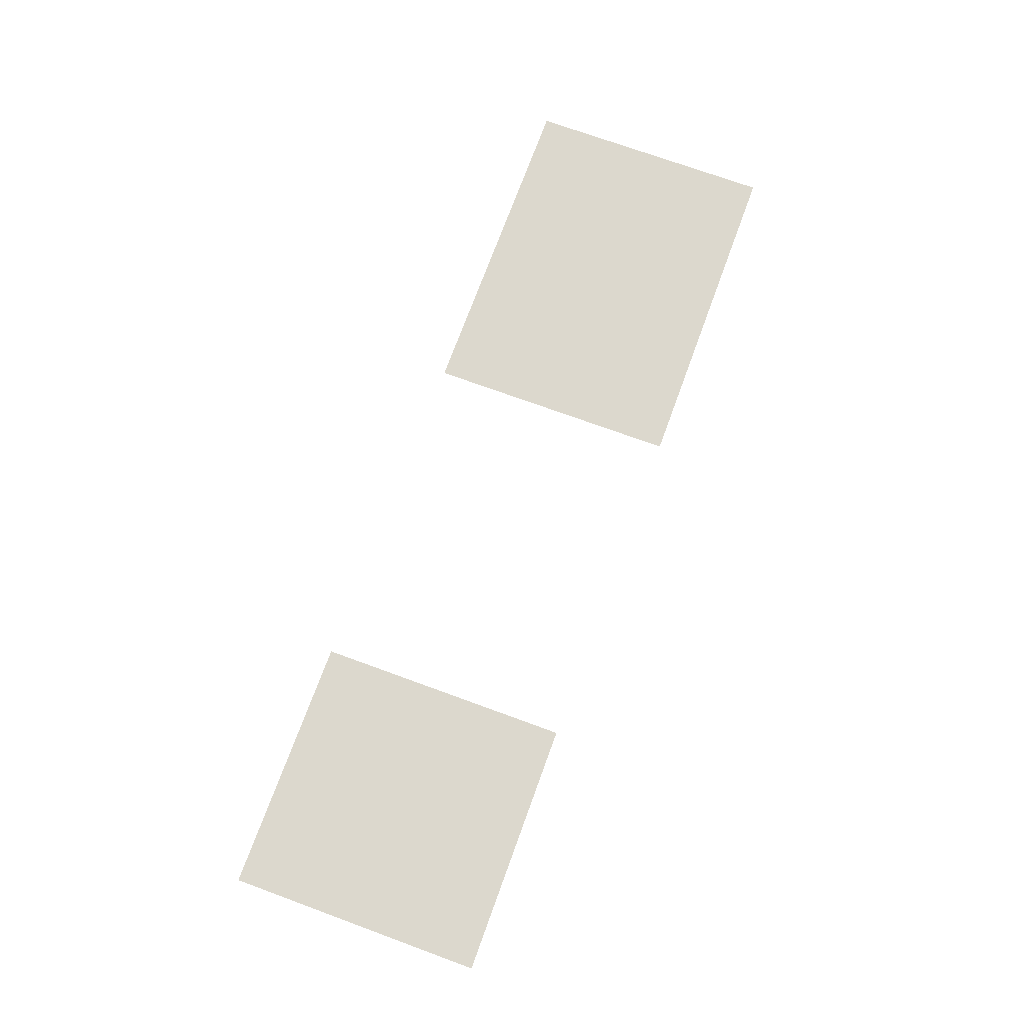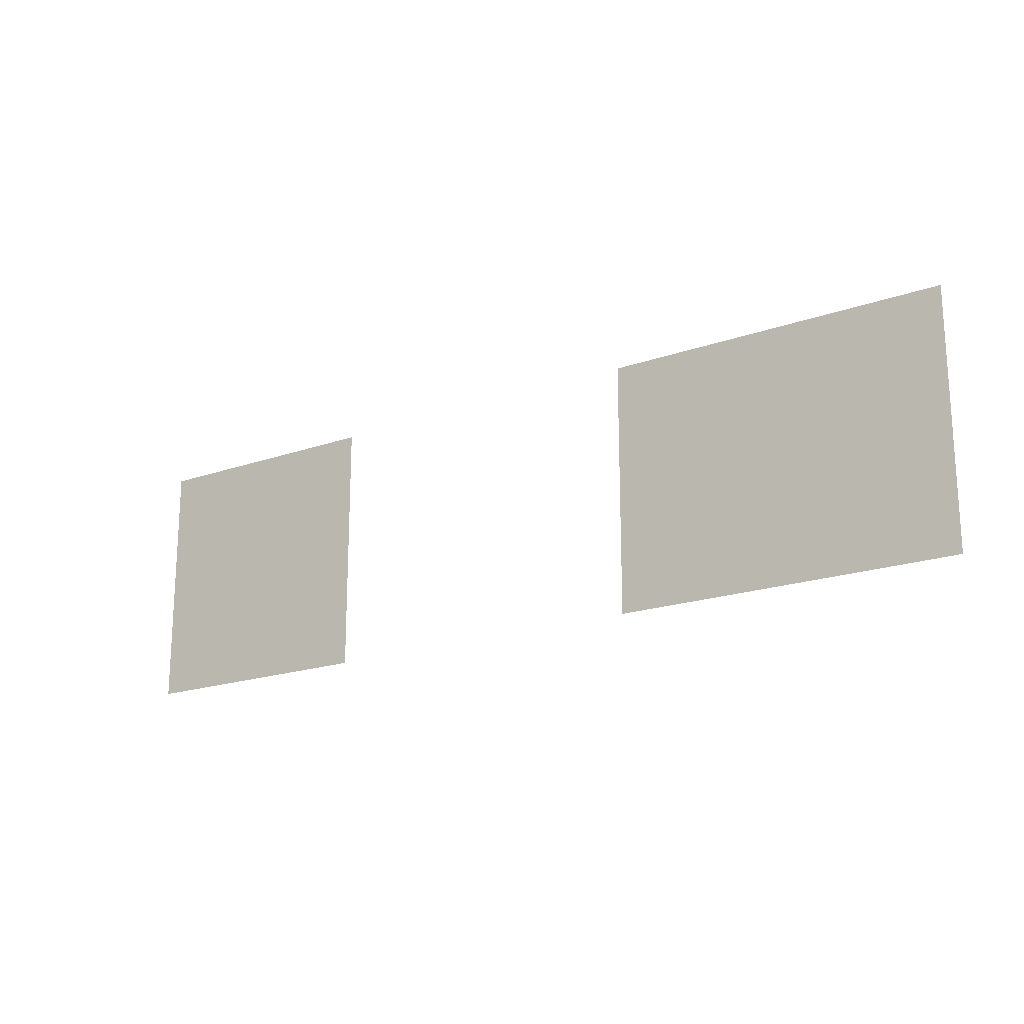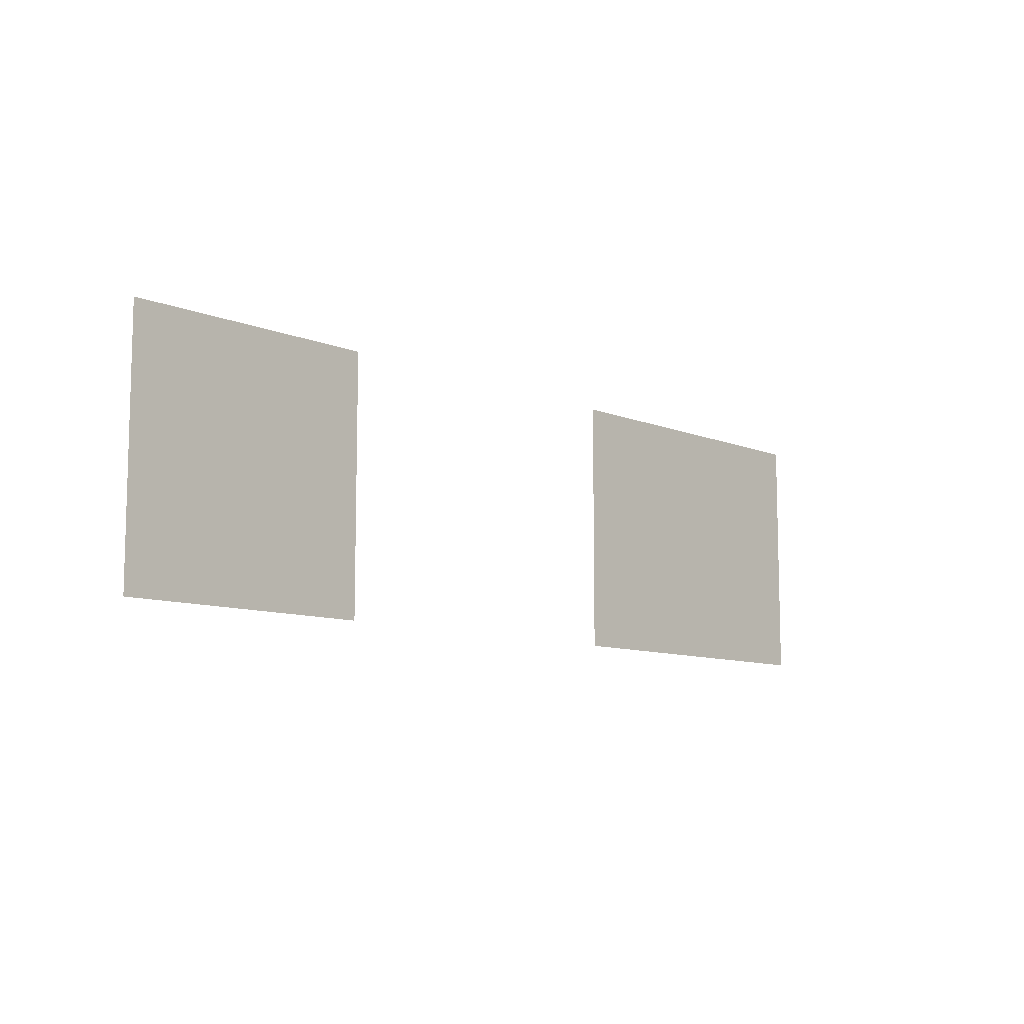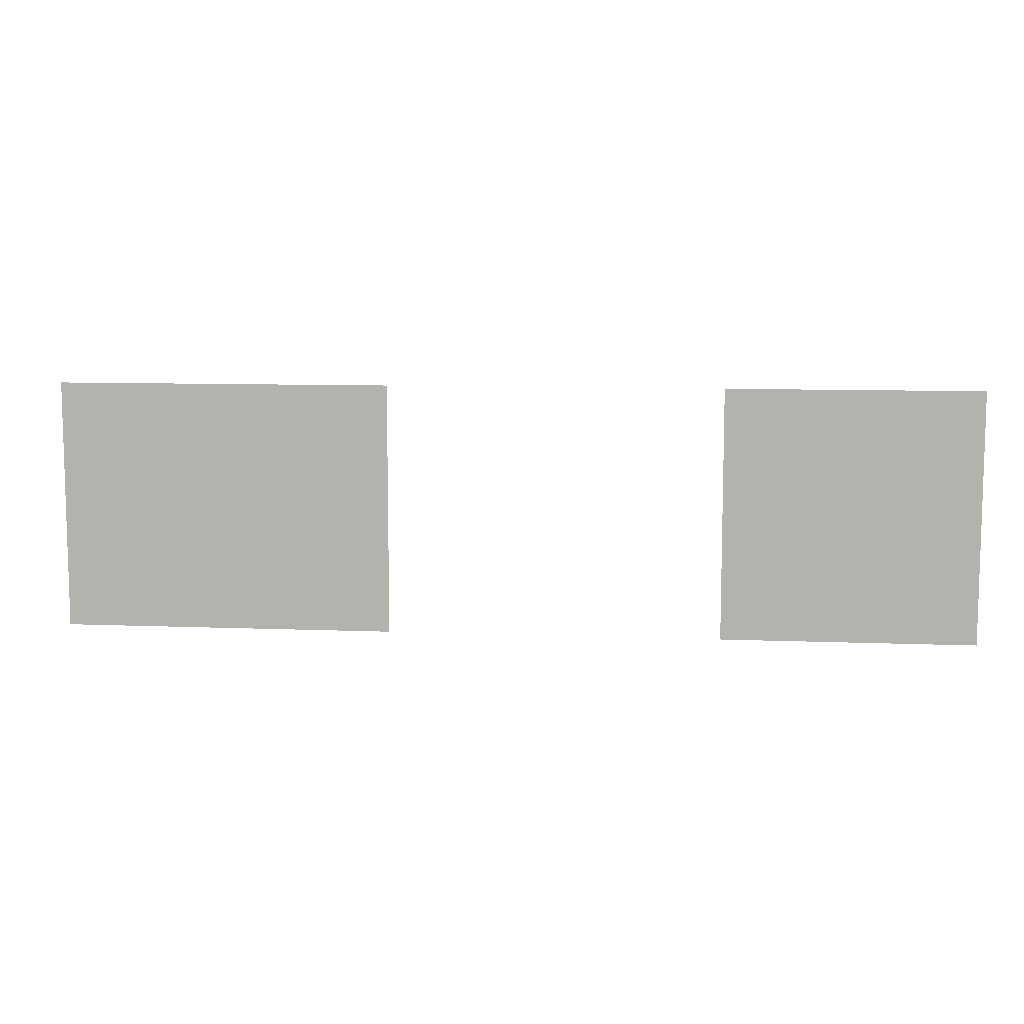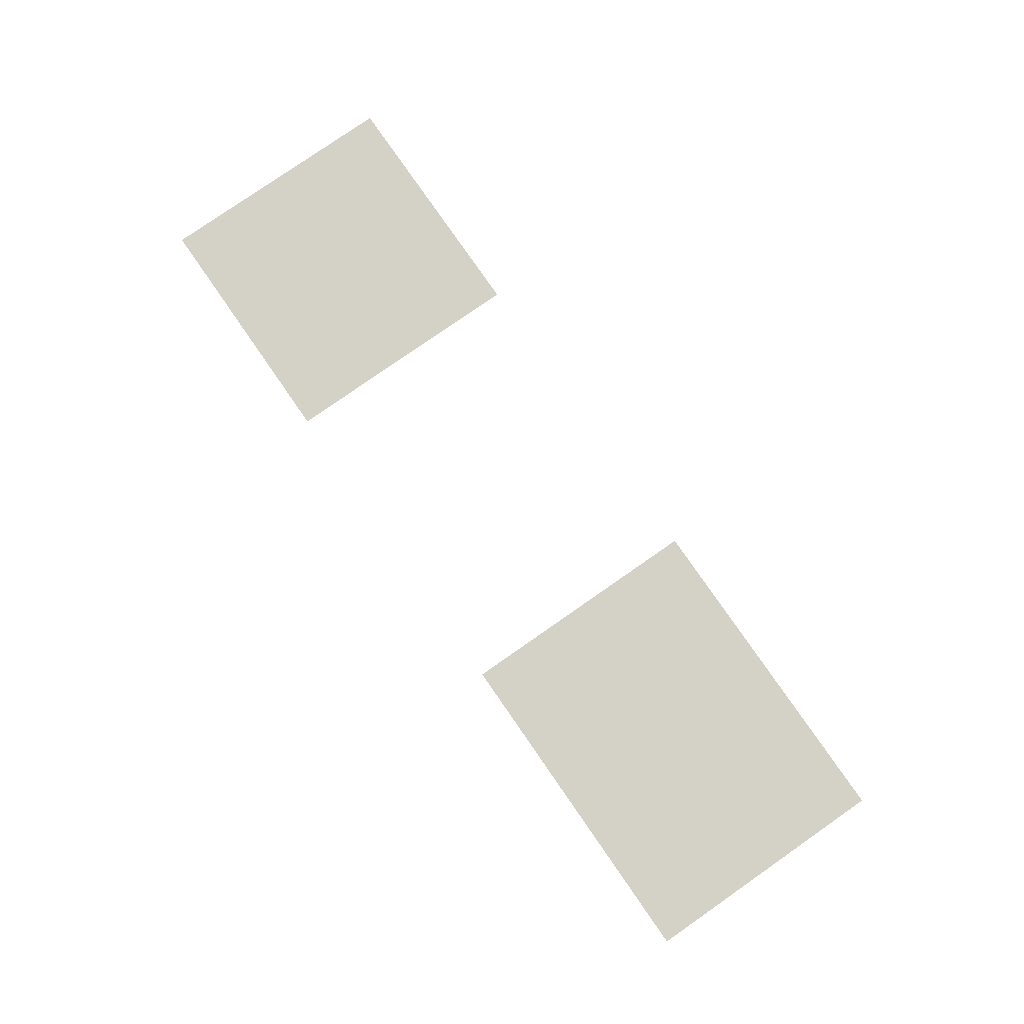
<metadata>
{"format":"obj","ext":"obj","renderer":"f3d","projection":"perspective","resolution":1024,"background":"white","views":[{"elev":72.6,"azim":110.1,"up":"+Z"},{"elev":-18.9,"azim":-146.0,"up":"+Y"},{"elev":-9.5,"azim":133.1,"up":"+Y"},{"elev":9.1,"azim":6.0,"up":"+Y"},{"elev":79.8,"azim":-124.8,"up":"+Z"}]}
</metadata>
<code>
v -1 0 -5
v -1 1 -5
v -4 0 -5
v -4 1 -5
v -4 3 -5
v -1 3 -5
v -8 0 -5
v -8 3 -5
v -12 0 -5
v -12 3 -5
g Cube_613_25
f 1 3 2
f 2 3 4
f 4 5 2
f 2 5 6
f 7 9 8
f 8 9 10

</code>
